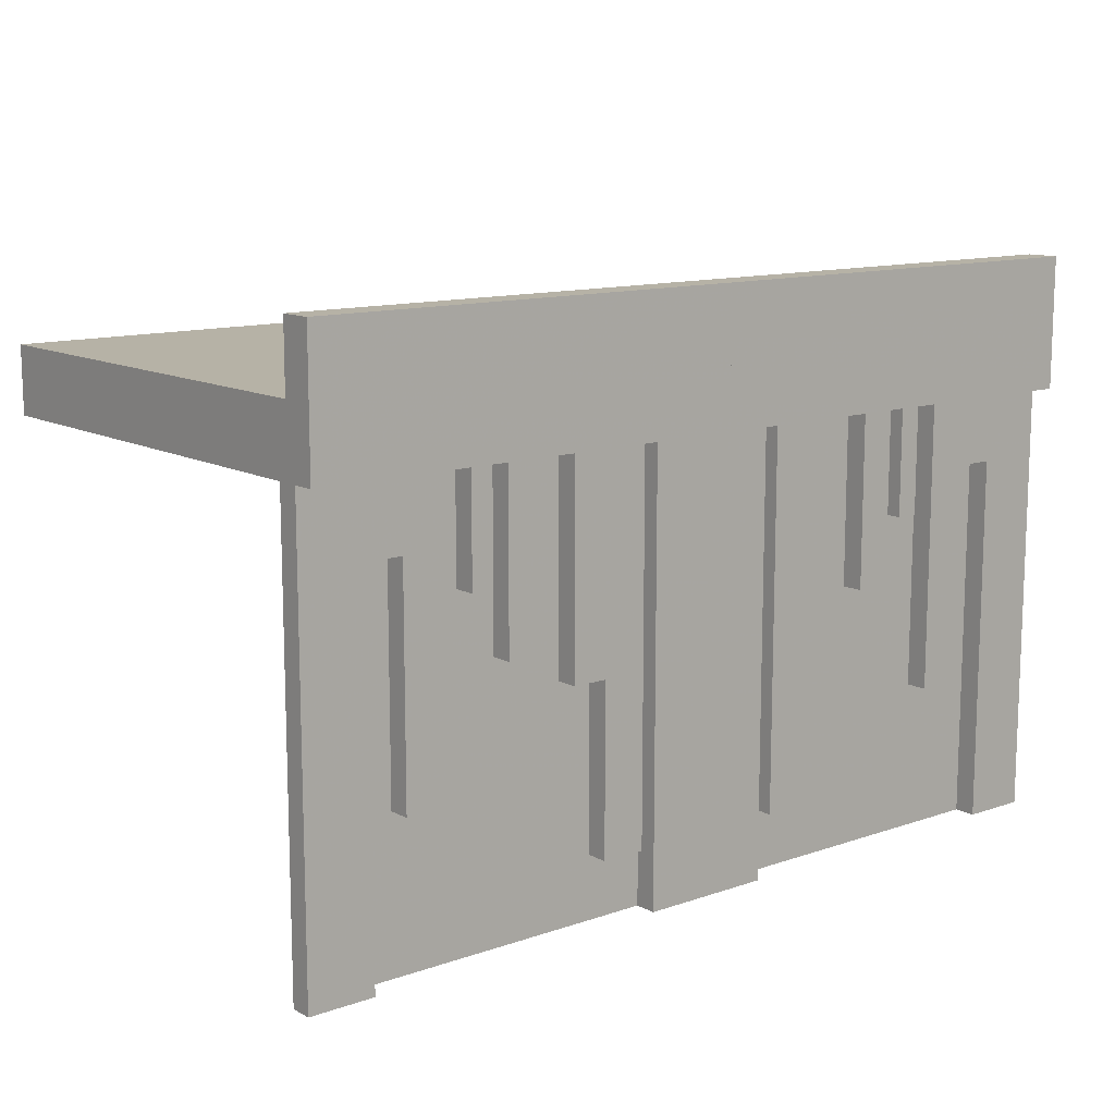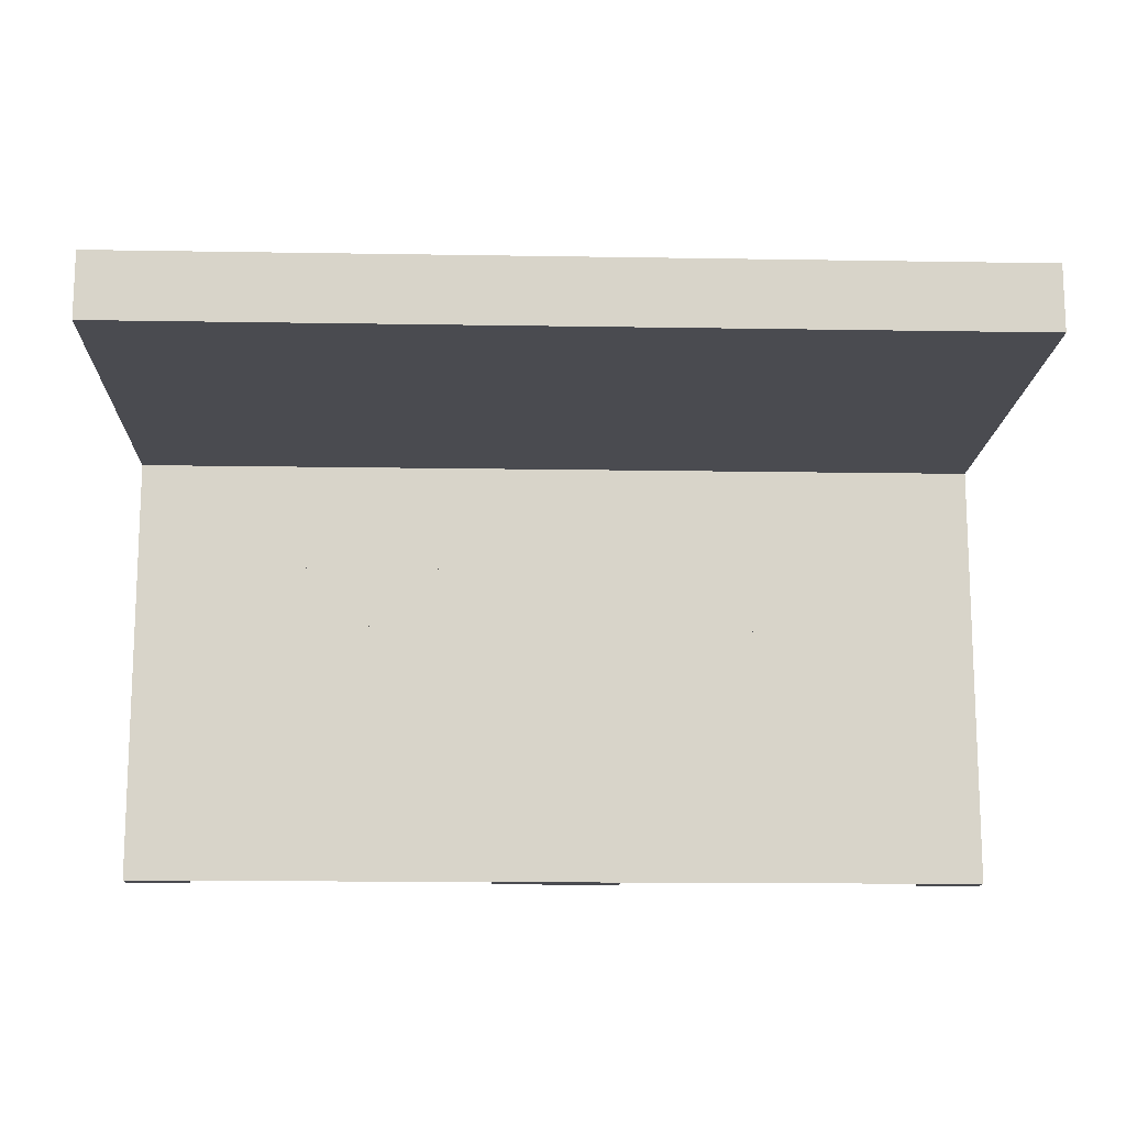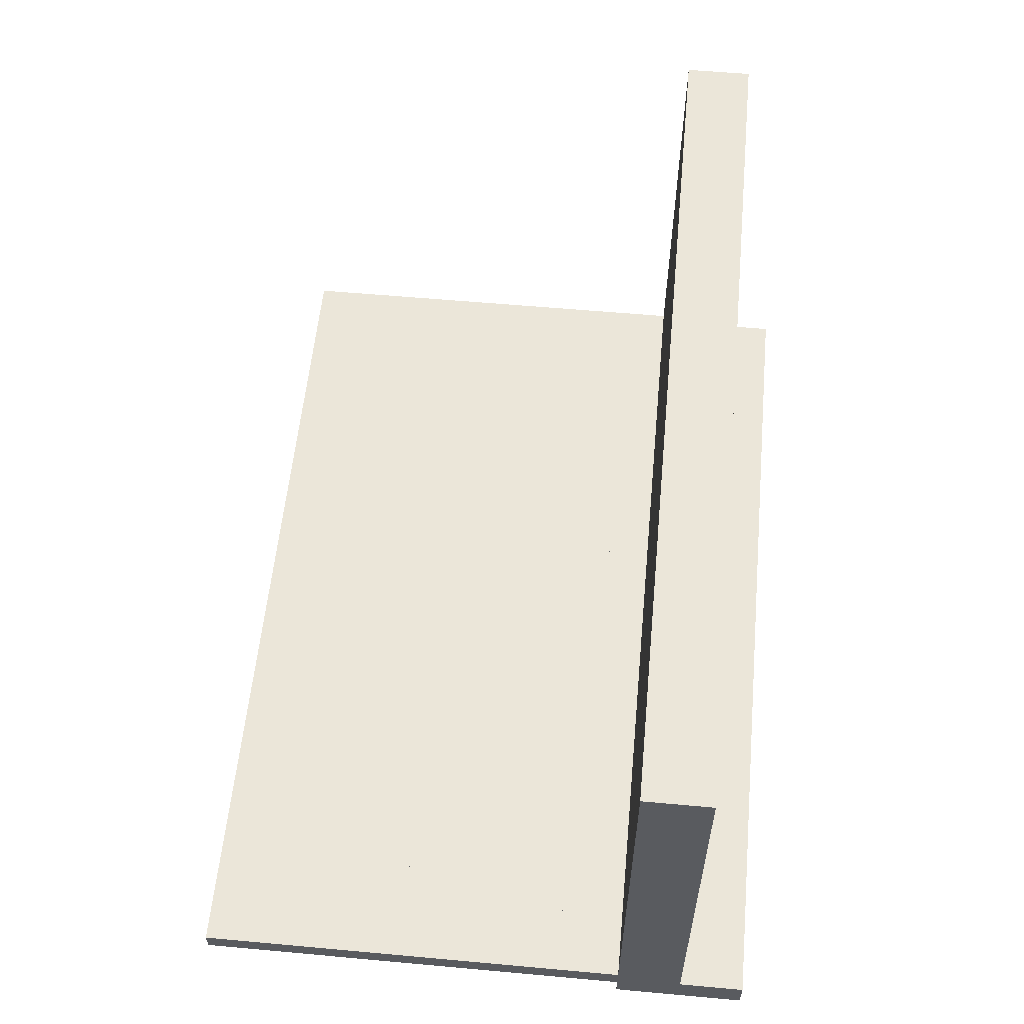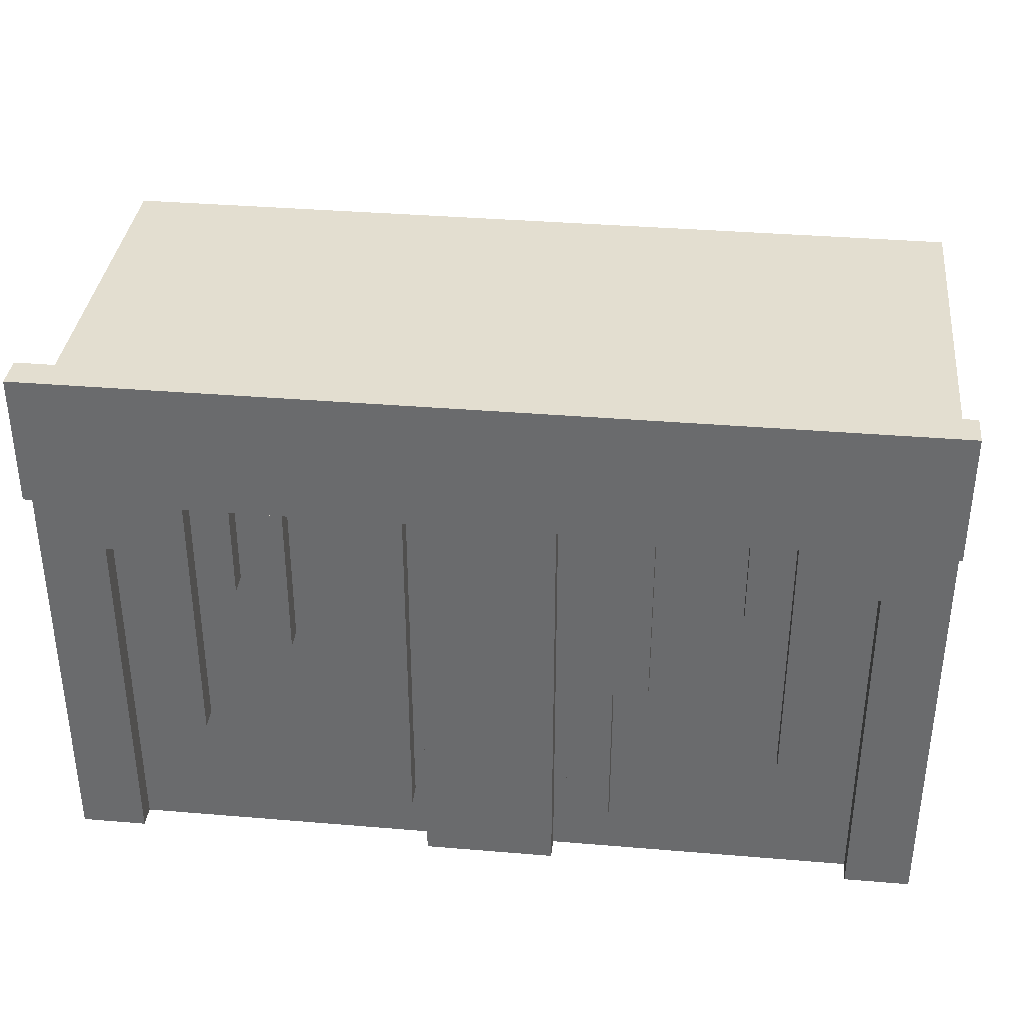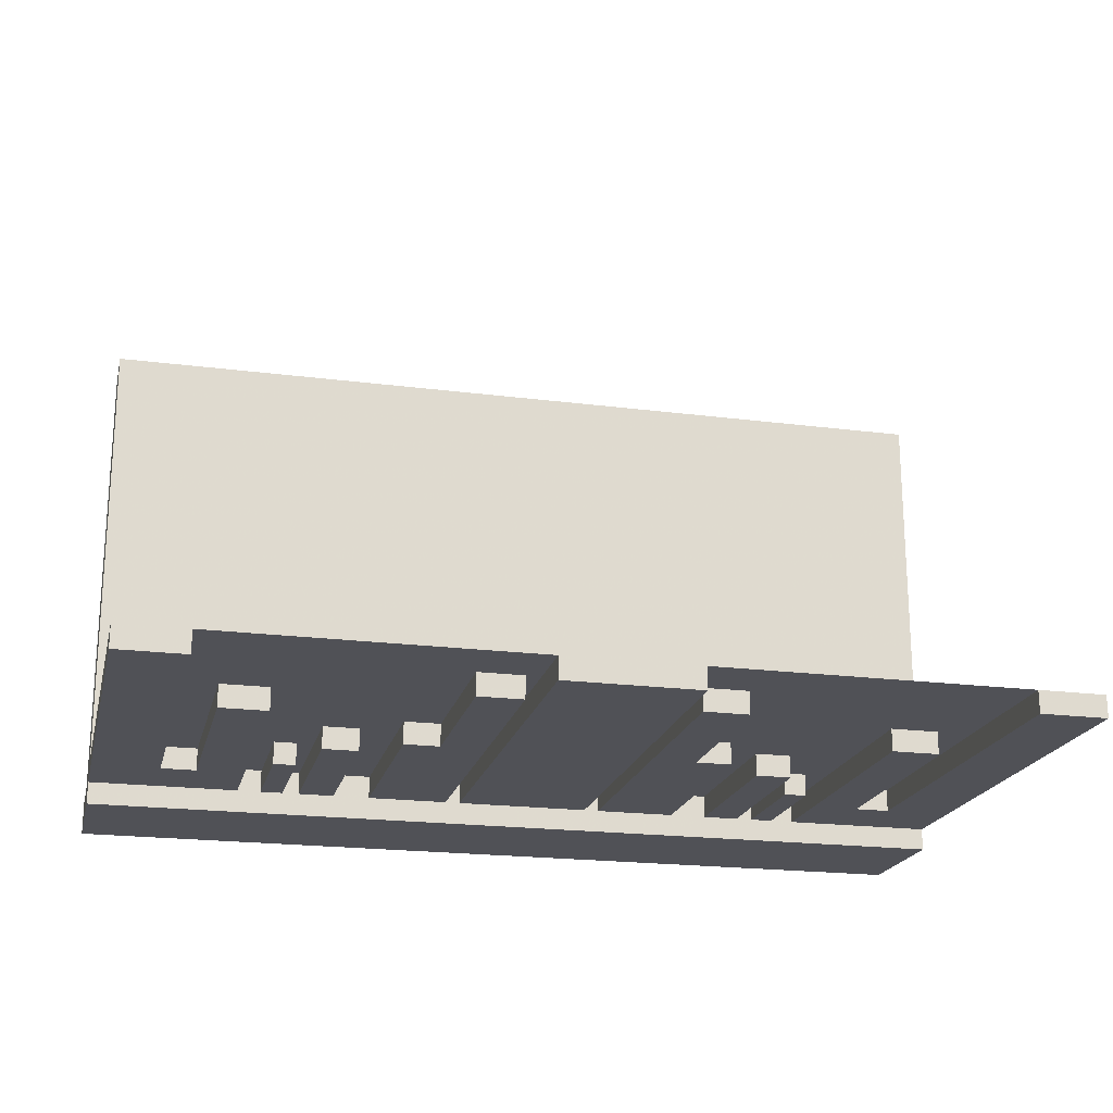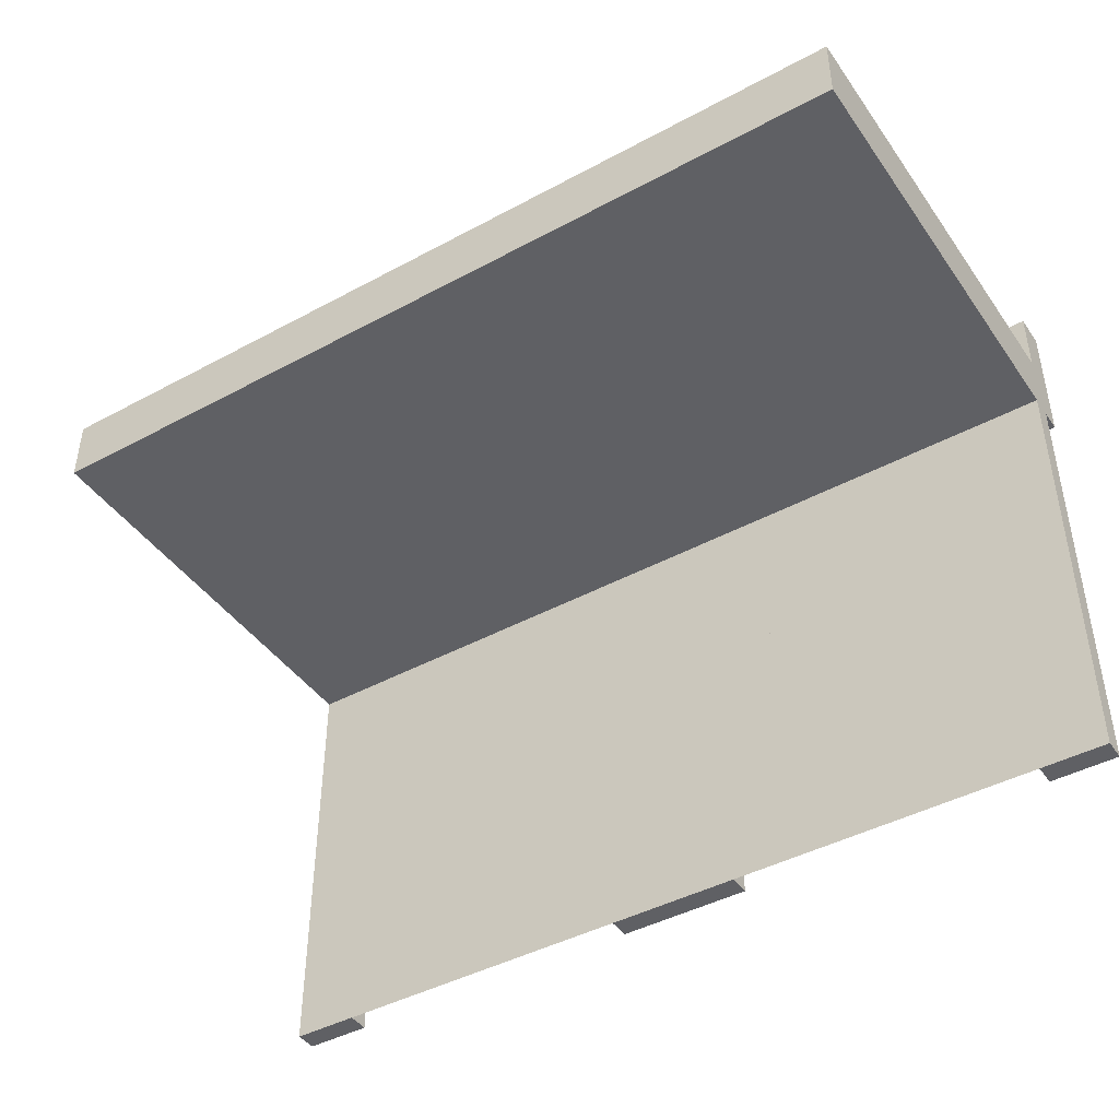
<metadata>
{"format":"obj","ext":"obj","renderer":"f3d","projection":"perspective","resolution":1024,"background":"white","views":[{"elev":12.2,"azim":-39.1,"up":"+Z"},{"elev":-14.4,"azim":177.9,"up":"+Z"},{"elev":57.6,"azim":-84.6,"up":"+Y"},{"elev":35.9,"azim":6.3,"up":"+Z"},{"elev":-20.3,"azim":166.7,"up":"+Y"},{"elev":-43.6,"azim":-147.5,"up":"+Z"}]}
</metadata>
<code>
v 0 0 0
v 0 0 -0.5
v 0 -0.0125 0.15
v 0 -0.0125 0.075
v 0 -0.025 0
v 0 -0.025 -0.5
v 0 0.5 0
v 0 0.5 0.075
v 0 -0.05 0
v 0 -0.05 0.15
v 0.3065 0 0
v 0.3065 0 -0.1262
v 0.3065 -0.025 0
v 0.3065 -0.025 -0.1262
v -0.075 0 0
v -0.075 0 -0.5
v -0.075 -0.025 0
v -0.075 -0.025 -0.5
v -0.2816 0 0
v -0.2816 0 -0.1262
v -0.2816 -0.025 0
v -0.2816 -0.025 -0.1262
v -0.3857 0 0
v -0.3857 0 -0.3308
v -0.3857 0 -0.0791
v -0.3857 -0.025 0
v -0.3857 -0.025 -0.3308
v -0.3857 -0.025 -0.0791
v -0.1415 0 0
v -0.1415 0 -0.429
v -0.1415 0 -0.2384
v -0.1415 -0.025 0
v -0.1415 -0.025 -0.429
v -0.1415 -0.025 -0.2384
v -0.1815 0 0
v -0.1815 0 -0.2384
v -0.1815 -0.025 0
v -0.1815 -0.025 -0.2384
v 0.2229 0 0
v 0.2229 0 -0.2
v 0.2229 -0.025 0
v 0.2229 -0.025 -0.2
v 0.2629 0 0
v 0.2629 0 -0.2
v 0.2629 -0.025 0
v 0.2629 -0.025 -0.2
v 0.3329 0 0
v 0.3329 0 -0.3308
v 0.3329 -0.025 0
v 0.3329 -0.025 -0.3308
v -0.425 0 0
v -0.425 0 -0.5
v -0.425 0 -0.0791
v -0.425 -0.025 0
v -0.425 -0.025 -0.5
v -0.425 -0.025 -0.0791
v 0.09154 0 0
v 0.09154 0 -0.429
v 0.09154 -0.025 0
v 0.09154 -0.025 -0.429
v -0.5 0 0
v -0.5 0 -0.5
v -0.5 -0.0125 0.15
v -0.5 -0.0125 0.075
v -0.5 -0.025 0
v -0.5 -0.025 -0.5
v -0.5 0.5 0
v -0.5 0.5 0.075
v -0.5 -0.05 0
v -0.5 -0.05 0.15
v 0.5 0 0
v 0.5 0 -0.5
v 0.5 -0.0125 0.15
v 0.5 -0.0125 0.075
v 0.5 -0.025 0
v 0.5 -0.025 -0.5
v 0.5 0.5 0
v 0.5 0.5 0.075
v 0.5 -0.05 0
v 0.5 -0.05 0.15
v -0.09154 0 0
v -0.09154 0 -0.429
v -0.09154 -0.025 0
v -0.09154 -0.025 -0.429
v 0.425 0 0
v 0.425 0 -0.5
v 0.425 0 -0.0791
v 0.425 -0.025 0
v 0.425 -0.025 -0.5
v 0.425 -0.025 -0.0791
v -0.3329 0 0
v -0.3329 0 -0.3308
v -0.3329 -0.025 0
v -0.3329 -0.025 -0.3308
v -0.2629 0 0
v -0.2629 0 -0.2
v -0.2629 -0.025 0
v -0.2629 -0.025 -0.2
v -0.2229 0 0
v -0.2229 0 -0.2
v -0.2229 -0.025 0
v -0.2229 -0.025 -0.2
v 0.1815 0 0
v 0.1815 0 -0.2384
v 0.1815 -0.025 0
v 0.1815 -0.025 -0.2384
v 0.1415 0 0
v 0.1415 0 -0.429
v 0.1415 0 -0.2384
v 0.1415 -0.025 0
v 0.1415 -0.025 -0.429
v 0.1415 -0.025 -0.2384
v 0.3857 0 0
v 0.3857 0 -0.3308
v 0.3857 0 -0.0791
v 0.3857 -0.025 0
v 0.3857 -0.025 -0.3308
v 0.3857 -0.025 -0.0791
v 0.2816 0 0
v 0.2816 0 -0.1262
v 0.2816 -0.025 0
v 0.2816 -0.025 -0.1262
v 0.075 0 0
v 0.075 0 -0.5
v 0.075 -0.025 0
v 0.075 -0.025 -0.5
v -0.3065 0 0
v -0.3065 0 -0.1262
v -0.3065 -0.025 0
v -0.3065 -0.025 -0.1262
f 63 64 4
f 4 3 63
f 68 8 4
f 4 64 68
f 4 8 7
f 7 9 4
f 3 4 10
f 9 10 4
f 63 3 10
f 10 70 63
f 68 67 7
f 7 8 68
f 10 9 69
f 69 70 10
f 68 64 67
f 69 67 64
f 63 70 64
f 69 64 70
f 67 69 9
f 9 7 67
f 1 2 62
f 62 61 1
f 24 92 91
f 91 23 24
f 92 94 93
f 93 91 92
f 94 27 26
f 26 93 94
f 27 24 23
f 23 26 27
f 92 24 27
f 27 94 92
f 91 26 23
f 26 91 93
f 36 31 29
f 29 35 36
f 31 34 32
f 32 29 31
f 34 38 37
f 37 32 34
f 38 36 35
f 35 37 38
f 31 36 38
f 38 34 31
f 29 37 35
f 37 29 32
f 127 129 130
f 130 128 127
f 129 21 22
f 22 130 129
f 21 19 20
f 20 22 21
f 19 127 128
f 128 20 19
f 129 127 19
f 19 21 129
f 130 20 128
f 20 130 22
f 96 100 99
f 99 95 96
f 100 102 101
f 101 99 100
f 102 98 97
f 97 101 102
f 98 96 95
f 95 97 98
f 100 96 98
f 98 102 100
f 99 97 95
f 97 99 101
f 51 54 56
f 56 53 51
f 54 26 28
f 28 56 54
f 26 23 25
f 25 28 26
f 23 51 53
f 53 25 23
f 54 51 23
f 23 26 54
f 56 25 53
f 25 56 28
f 30 82 81
f 81 29 30
f 82 84 83
f 83 81 82
f 84 33 32
f 32 83 84
f 33 30 29
f 29 32 33
f 82 30 33
f 33 84 82
f 81 32 29
f 32 81 83
f 62 52 51
f 51 61 62
f 52 55 54
f 54 51 52
f 55 66 65
f 65 54 55
f 66 62 61
f 61 65 66
f 52 62 66
f 66 55 52
f 51 65 61
f 65 51 54
f 16 2 1
f 1 15 16
f 2 6 5
f 5 1 2
f 6 18 17
f 17 5 6
f 18 16 15
f 15 17 18
f 2 16 18
f 18 6 2
f 1 17 15
f 17 1 5
f 7 67 61
f 61 1 7
f 67 61 1
f 1 7 67
f 73 74 4
f 4 3 73
f 78 8 4
f 4 74 78
f 4 8 7
f 7 9 4
f 3 4 10
f 9 10 4
f 73 3 10
f 10 80 73
f 78 77 7
f 7 8 78
f 10 9 79
f 79 80 10
f 78 74 77
f 79 77 74
f 73 80 74
f 79 74 80
f 77 79 9
f 9 7 77
f 1 2 72
f 72 71 1
f 114 48 47
f 47 113 114
f 48 50 49
f 49 47 48
f 50 117 116
f 116 49 50
f 117 114 113
f 113 116 117
f 48 114 117
f 117 50 48
f 47 116 113
f 116 47 49
f 104 109 107
f 107 103 104
f 109 112 110
f 110 107 109
f 112 106 105
f 105 110 112
f 106 104 103
f 103 105 106
f 109 104 106
f 106 112 109
f 107 105 103
f 105 107 110
f 11 13 14
f 14 12 11
f 13 121 122
f 122 14 13
f 121 119 120
f 120 122 121
f 119 11 12
f 12 120 119
f 13 11 119
f 119 121 13
f 14 120 12
f 120 14 122
f 44 40 39
f 39 43 44
f 40 42 41
f 41 39 40
f 42 46 45
f 45 41 42
f 46 44 43
f 43 45 46
f 40 44 46
f 46 42 40
f 39 45 43
f 45 39 41
f 85 88 90
f 90 87 85
f 88 116 118
f 118 90 88
f 116 113 115
f 115 118 116
f 113 85 87
f 87 115 113
f 88 85 113
f 113 116 88
f 90 115 87
f 115 90 118
f 108 58 57
f 57 107 108
f 58 60 59
f 59 57 58
f 60 111 110
f 110 59 60
f 111 108 107
f 107 110 111
f 58 108 111
f 111 60 58
f 57 110 107
f 110 57 59
f 72 86 85
f 85 71 72
f 86 89 88
f 88 85 86
f 89 76 75
f 75 88 89
f 76 72 71
f 71 75 76
f 86 72 76
f 76 89 86
f 85 75 71
f 75 85 88
f 124 2 1
f 1 123 124
f 2 6 5
f 5 1 2
f 6 126 125
f 125 5 6
f 126 124 123
f 123 125 126
f 2 124 126
f 126 6 2
f 1 125 123
f 125 1 5
f 7 77 71
f 71 1 7
f 77 71 1
f 1 7 77

</code>
